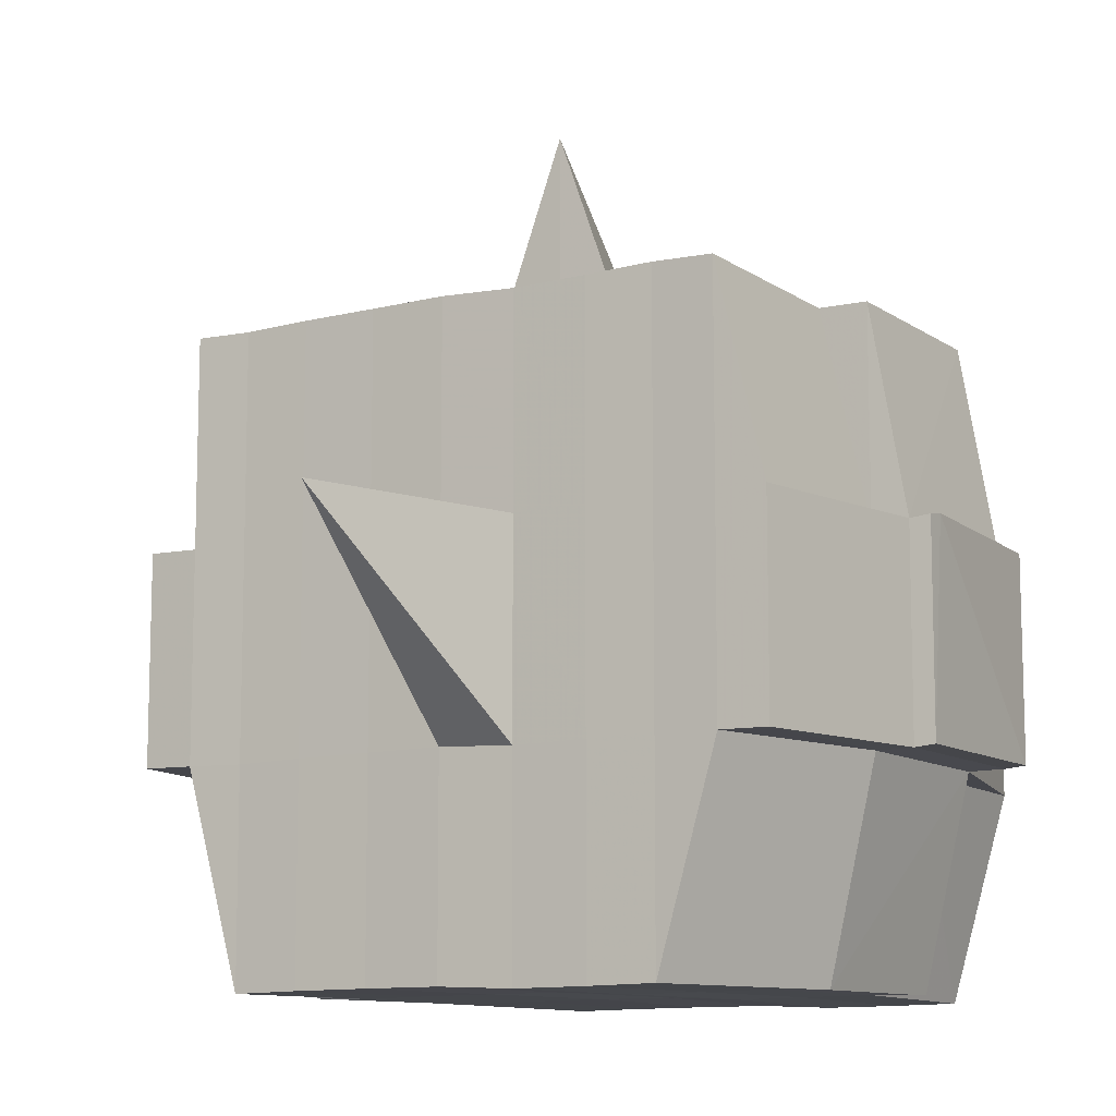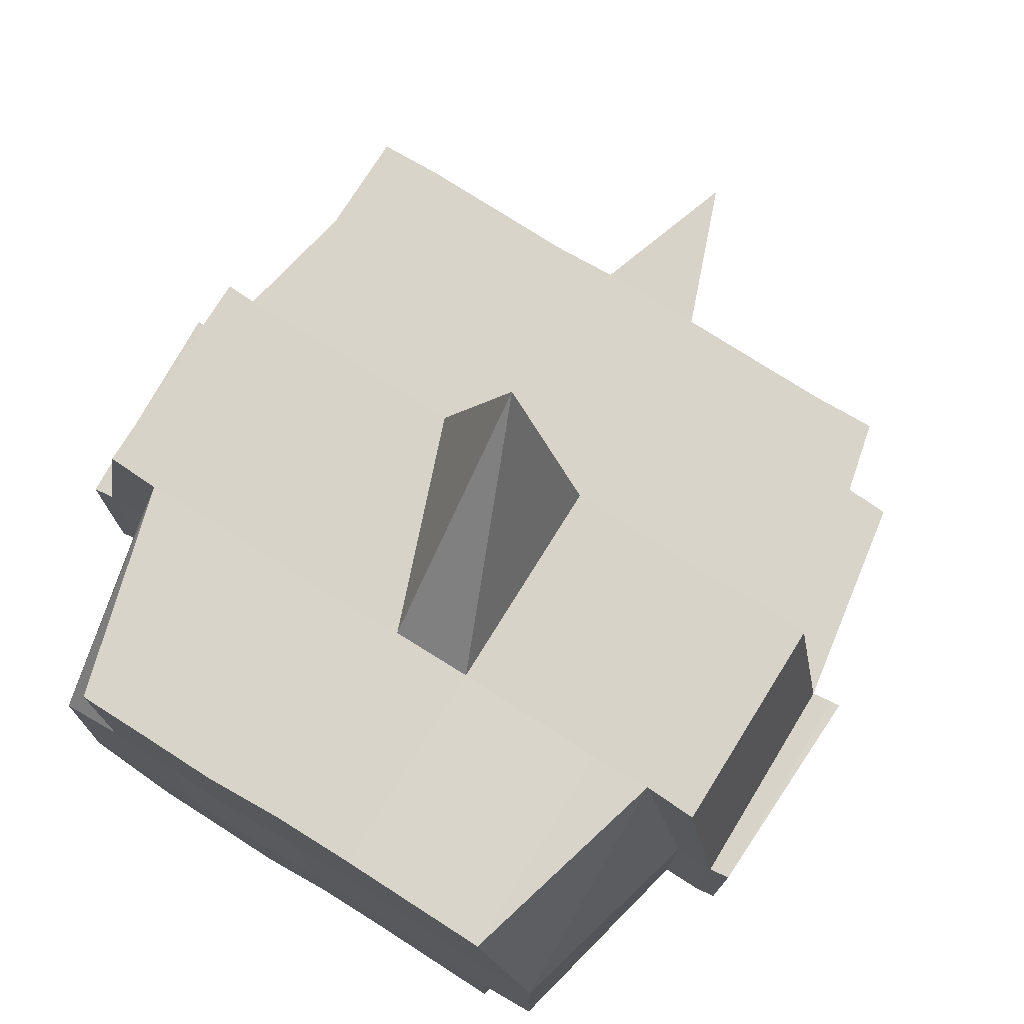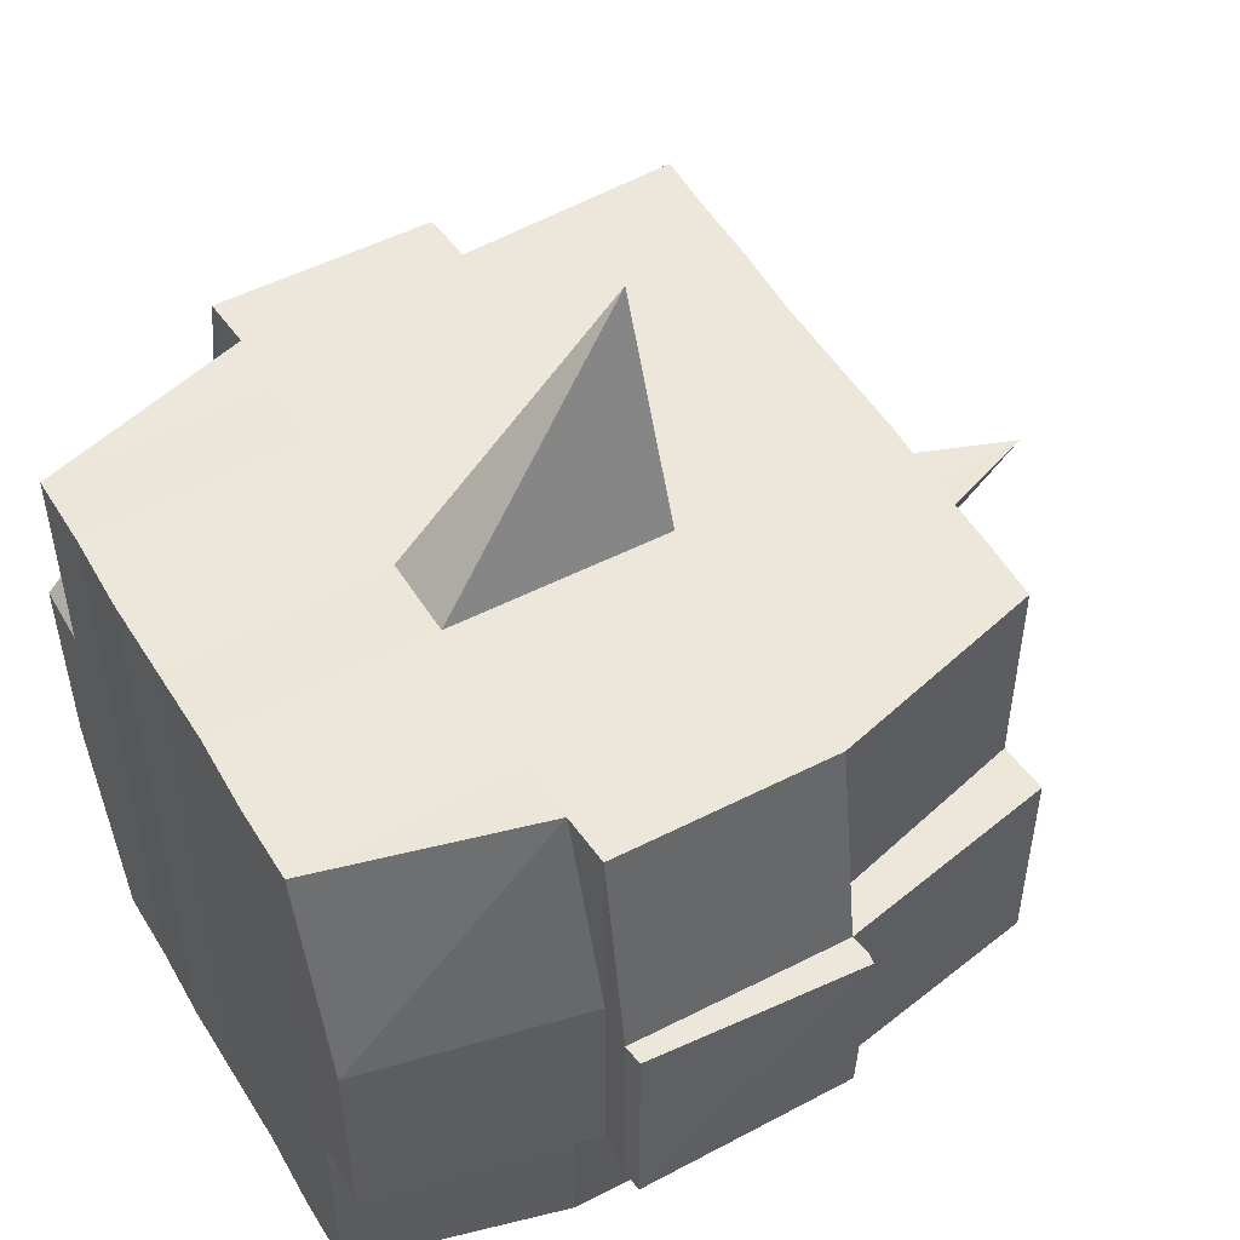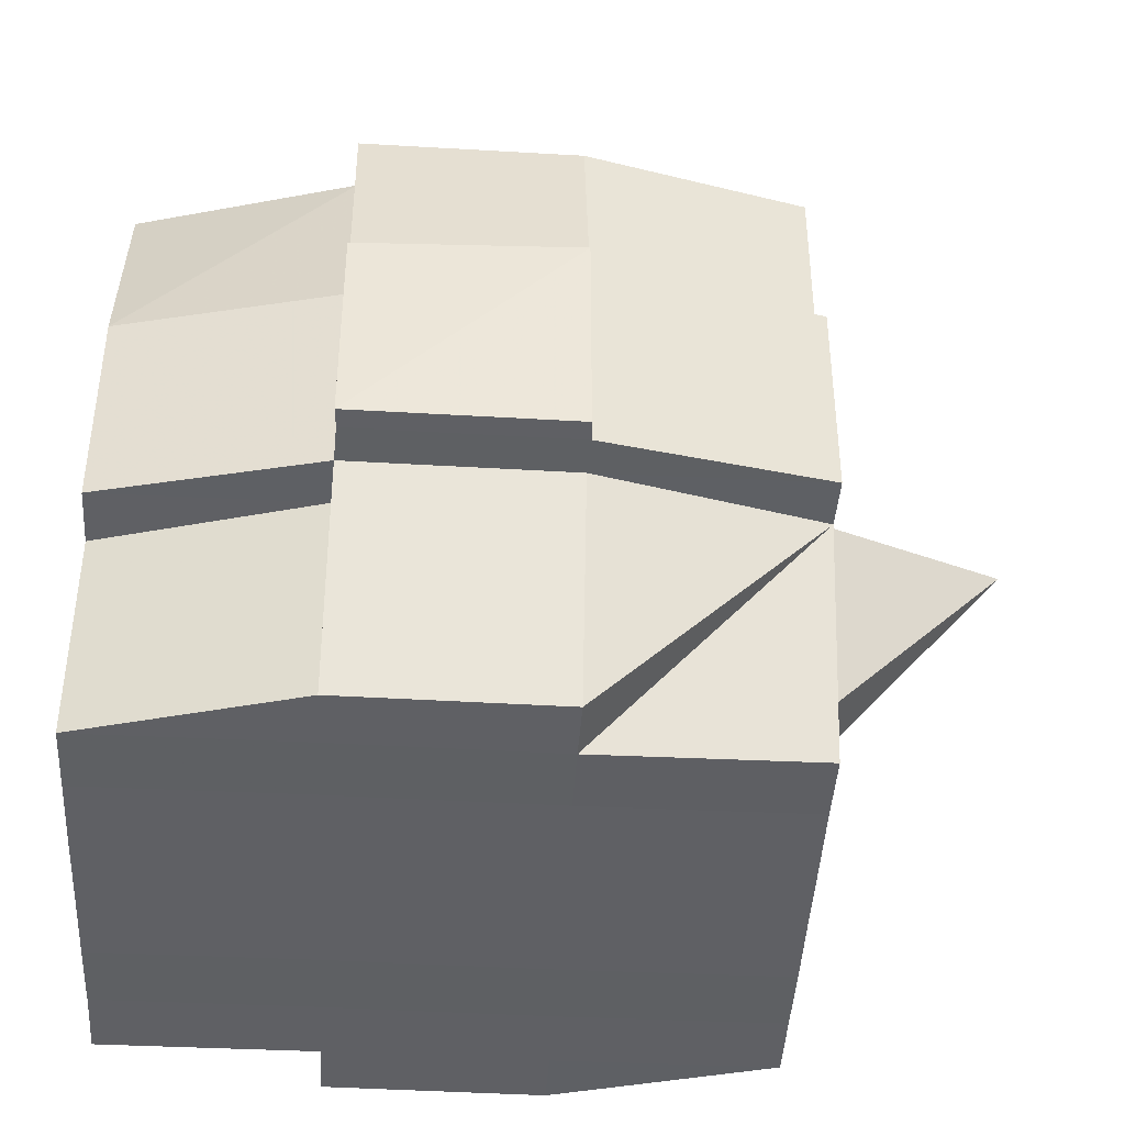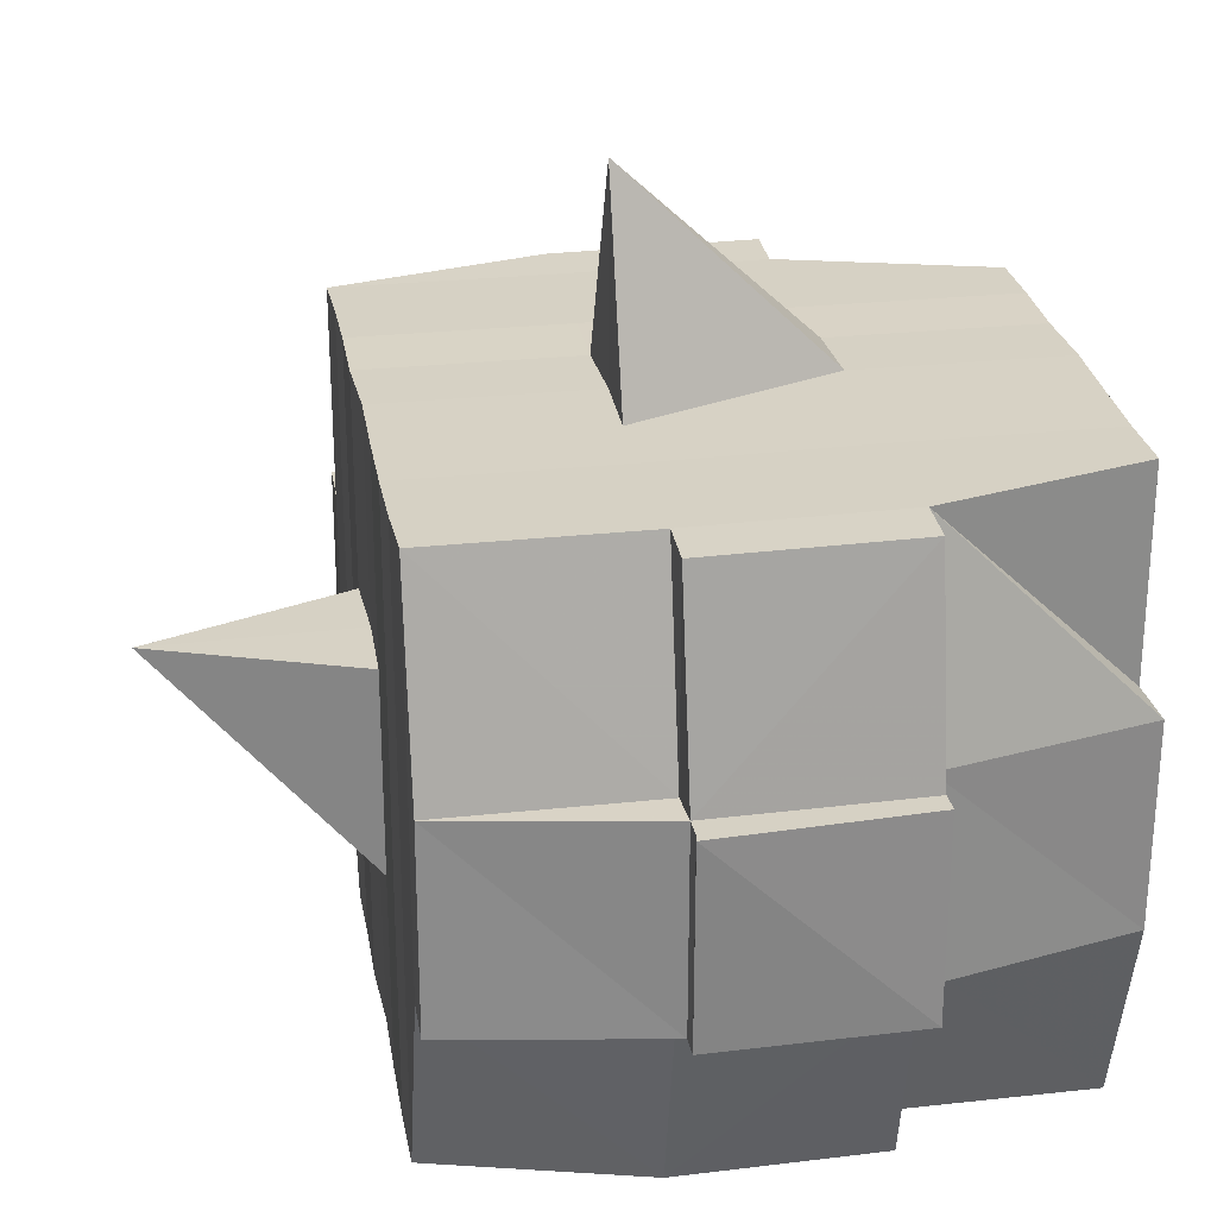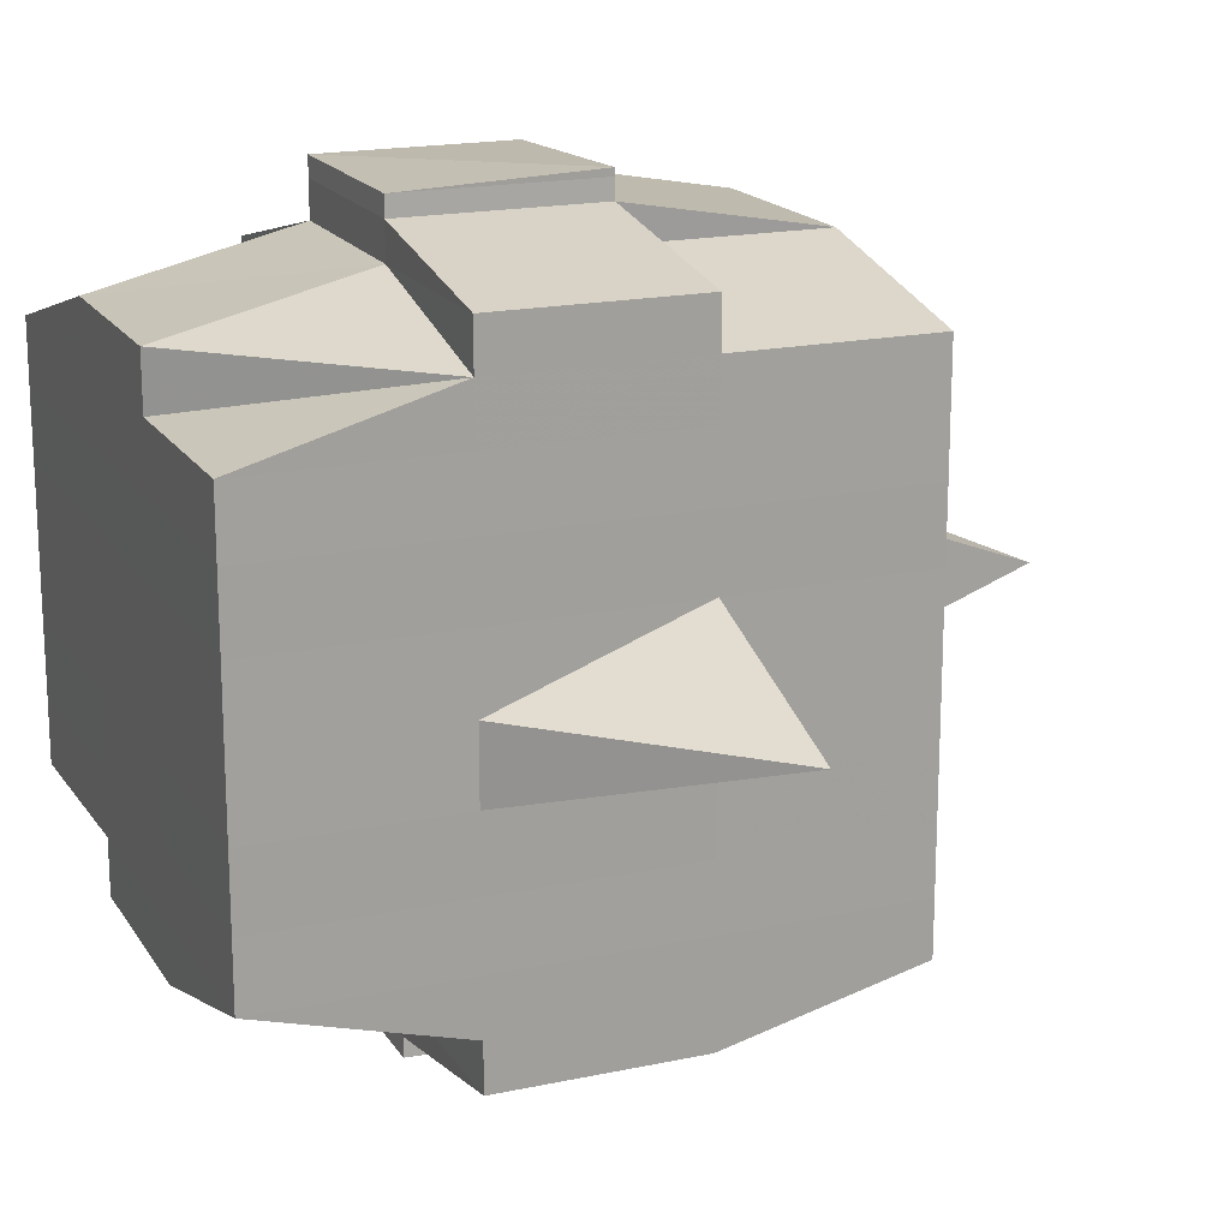
<metadata>
{"format":"obj","ext":"obj","renderer":"f3d","projection":"perspective","resolution":1024,"background":"white","views":[{"elev":-10.5,"azim":121.2,"up":"+Y"},{"elev":75.5,"azim":-58.1,"up":"+Y"},{"elev":52.1,"azim":-30.3,"up":"+Y"},{"elev":-43.1,"azim":-3.5,"up":"+Y"},{"elev":27.1,"azim":169.8,"up":"+Y"},{"elev":17.7,"azim":66.9,"up":"+Z"}]}
</metadata>
<code>
o 2276
v 2241 1887 15.05
v 2241 1887 15.05
v 2241 1887 15.05
v 2241 1887 15.05
v 2241 1887 15.05
v 2241 1887 15.05
v 2241 1887 15.05
v 2241 1887 15.05
v 2241 1887 15.05
v 2241 1887 15.05
v 2241 1887 15.05
v 2241 1887 15.05
v 2241 1887 15.05
v 2241 1887 15.06
v 2241 1887 15.05
v 2241 1887 15.05
v 2241 1887 15.05
v 2241 1887 15.06
v 2241 1887 15.05
v 2241 1887 15.06
v 2241 1887 15.06
v 2241 1887 15.05
v 2241 1887 15.06
v 2241 1887 15.06
v 2241 1887 15.06
v 2241 1887 15.06
v 2241 1887 15.06
v 2241 1887 15.06
v 2241 1887 15.06
v 2241 1887 15.06
v 2241 1887 15.06
v 2241 1887 15.07
v 2241 1887 15.06
v 2241 1887 15.07
v 2241 1887 15.07
v 2241 1887 15.07
v 2241 1887 15.07
v 2241 1887 15.07
v 2241 1887 15.07
v 2241 1887 15.07
v 2241 1887 15.07
v 2241 1887 15.07
v 2241 1887 15.07
v 2241 1887 15.07
v 2241 1887 15.07
v 2241 1887 15.07
v 2241 1887 15.06
v 2241 1887 15.07
v 2241 1887 15.06
v 2241 1887 15.06
v 2241 1887 15.07
v 2241 1887 15.06
v 2241 1887 15.07
v 2241 1887 15.07
v 2241 1887 15.07
v 2241 1887 15.07
v 2241 1887 15.07
v 2241 1887 15.07
v 2241 1887 15.07
v 2241 1887 15.07
v 2241 1887 15.07
v 2241 1887 15.07
v 2241 1887 15.07
v 2241 1887 15.08
v 2241 1887 15.08
v 2241 1887 15.08
v 2241 1887 15.08
v 2241 1887 15.08
v 2241 1887 15.08
v 2241 1887 15.08
v 2241 1887 15.07
v 2241 1887 15.08
v 2241 1887 15.08
v 2241 1887 15.08
v 2241 1887 15.08
v 2241 1887 15.08
v 2241 1887 15.08
v 2241 1887 15.08
v 2241 1887 15.08
v 2241 1887 15.08
v 2241 1887 15.09
v 2241 1887 15.08
v 2241 1887 15.09
v 2241 1887 15.09
v 2241 1887 15.09
v 2241 1887 15.09
v 2241 1887 15.09
v 2241 1887 15.09
v 2241 1887 15.09
v 2241 1887 15.08
v 2241 1887 15.09
v 2241 1887 15.09
v 2241 1887 15.09
v 2241 1887 15.09
v 2241 1887 15.09
v 2241 1887 15.09
v 2241 1887 15.09
v 2241 1887 15.09
v 2241 1887 15.09
v 2241 1887 15.09
v 2241 1887 15.09
v 2241 1887 15.09
v 2241 1887 15.09
v 2241 1887 15.09
v 2241 1887 15.09
v 2241 1887 15.09
v 2241 1887 15.09
v 2241 1887 15.08
v 2241 1887 15.09
v 2241 1887 15.09
v 2241 1887 15.09
v 2241 1887 15.09
v 2241 1887 15.09
v 2241 1887 15.09
v 2241 1887 15.09
v 2241 1887 15.09
v 2241 1887 15.09
v 2241 1887 15.08
v 2241 1887 15.09
v 2241 1887 15.08
v 2241 1887 15.08
v 2241 1887 15.08
v 2241 1887 15.08
v 2241 1887 15.08
v 2241 1887 15.08
v 2241 1887 15.08
v 2241 1887 15.08
v 2241 1887 15.08
v 2241 1887 15.08
v 2241 1887 15.07
v 2241 1887 15.08
v 2241 1887 15.08
v 2241 1887 15.08
v 2241 1887 15.08
v 2241 1887 15.07
v 2241 1887 15.07
v 2241 1887 15.07
v 2241 1887 15.07
v 2241 1887 15.07
v 2241 1887 15.07
v 2241 1887 15.07
v 2241 1887 15.07
v 2241 1887 15.07
v 2241 1887 15.07
v 2241 1887 15.07
v 2241 1887 15.06
v 2241 1887 15.07
v 2241 1887 15.07
v 2241 1887 15.07
v 2241 1887 15.06
v 2241 1887 15.06
v 2241 1887 15.06
v 2241 1887 15.06
v 2241 1887 15.06
v 2241 1887 15.06
v 2241 1887 15.05
v 2241 1887 15.06
v 2241 1887 15.06
v 2241 1887 15.06
v 2241 1887 15.06
v 2241 1887 15.06
v 2241 1887 15.06
v 2241 1887 15.06
v 2241 1887 15.06
v 2241 1887 15.06
v 2241 1887 15.06
v 2241 1887 15.06
v 2241 1887 15.06
v 2241 1887 15.06
v 2241 1887 15.06
v 2241 1887 15.05
v 2241 1887 15.06
v 2241 1887 15.05
v 2241 1887 15.05
v 2241 1887 15.05
v 2241 1887 15.05
v 2241 1887 15.05
v 2241 1887 15.05
v 2241 1887 15.05
v 2241 1887 15.05
v 2241 1887 15.05
v 2241 1887 15.06
v 2241 1887 15.05
v 2241 1887 15.05
v 2241 1887 15.05
v 2241 1887 15.05
v 2241 1887 15.05
v 2241 1887 15.05
v 2241 1887 15.05
v 2241 1887 15.05
v 2241 1887 15.06
v 2241 1887 15.05
v 2241 1887 15.06
v 2241 1887 15.05
v 2241 1887 15.05
v 2241 1887 15.05
v 2241 1887 15.05
v 2241 1887 15.06
v 2241 1887 15.06
v 2241 1887 15.06
v 2241 1887 15.06
v 2241 1887 15.06
v 2241 1887 15.06
v 2241 1887 15.06
v 2241 1887 15.06
v 2241 1887 15.06
v 2241 1887 15.06
v 2241 1887 15.06
v 2241 1887 15.06
v 2241 1887 15.07
v 2241 1887 15.06
v 2241 1887 15.06
v 2241 1887 15.06
v 2241 1887 15.07
v 2241 1887 15.07
v 2241 1887 15.07
v 2241 1887 15.07
v 2241 1887 15.06
v 2241 1887 15.07
v 2241 1887 15.07
v 2241 1887 15.07
v 2241 1887 15.07
v 2241 1887 15.07
v 2241 1887 15.07
v 2241 1887 15.08
v 2241 1887 15.07
v 2241 1887 15.07
v 2241 1887 15.07
v 2241 1887 15.08
v 2241 1887 15.08
v 2241 1887 15.08
v 2241 1887 15.08
v 2241 1887 15.07
v 2241 1887 15.08
v 2241 1887 15.08
v 2241 1887 15.08
v 2241 1887 15.08
v 2241 1887 15.08
v 2241 1887 15.08
v 2241 1887 15.08
v 2241 1887 15.08
v 2241 1887 15.09
v 2241 1887 15.08
v 2241 1887 15.08
v 2241 1887 15.08
v 2241 1887 15.08
v 2241 1887 15.08
v 2241 1887 15.08
v 2241 1887 15.09
v 2241 1887 15.08
v 2241 1887 15.08
v 2241 1887 15.08
v 2241 1887 15.08
v 2241 1887 15.08
v 2241 1887 15.08
v 2241 1887 15.09
v 2241 1887 15.09
v 2241 1887 15.09
v 2241 1887 15.09
v 2241 1887 15.09
v 2241 1887 15.09
v 2241 1887 15.09
v 2241 1887 15.08
v 2241 1887 15.09
v 2241 1887 15.08
v 2241 1887 15.08
v 2241 1887 15.08
v 2241 1887 15.09
v 2241 1887 15.08
v 2241 1887 15.08
v 2241 1887 15.08
v 2241 1887 15.08
v 2241 1887 15.07
v 2241 1887 15.07
v 2241 1887 15.07
v 2241 1887 15.07
v 2241 1887 15.07
v 2241 1887 15.07
v 2241 1887 15.08
v 2241 1887 15.08
v 2241 1887 15.07
v 2241 1887 15.07
v 2241 1887 15.07
v 2241 1887 15.07
v 2241 1887 15.07
v 2241 1887 15.07
v 2241 1887 15.07
v 2241 1887 15.07
v 2241 1887 15.07
v 2241 1887 15.07
v 2241 1887 15.06
v 2241 1887 15.06
v 2241 1887 15.06
v 2241 1887 15.06
v 2241 1887 15.06
v 2241 1887 15.06
v 2241 1887 15.06
v 2241 1887 15.05
v 2241 1887 15.05
v 2241 1887 15.05
v 2241 1887 15.05
v 2241 1887 15.05
v 2241 1887 15.05
v 2241 1887 15.05
v 2241 1887 15.06
v 2241 1887 15.06
v 2241 1887 15.06
v 2241 1887 15.06
v 2241 1887 15.06
v 2241 1887 15.06
v 2241 1887 15.06
v 2241 1887 15.06
v 2241 1887 15.05
v 2241 1887 15.05
v 2241 1887 15.05
v 2241 1887 15.05
v 2241 1887 15.05
v 2241 1887 15.05
v 2241 1887 15.05
v 2241 1887 15.07
v 2241 1887 15.07
v 2241 1887 15.07
v 2241 1887 15.07
v 2241 1887 15.07
v 2241 1887 15.07
v 2241 1887 15.07
v 2241 1887 15.07
v 2241 1887 15.07
v 2241 1887 15.07
v 2241 1887 15.08
v 2241 1887 15.08
v 2241 1887 15.08
v 2241 1887 15.09
v 2241 1887 15.09
v 2241 1887 15.08
v 2241 1887 15.09
v 2241 1887 15.09
v 2241 1887 15.09
v 2241 1887 15.09
v 2241 1887 15.09
f 1 2 3
f 4 5 3
f 6 7 1
f 8 9 5
f 10 11 9
f 12 13 8
f 13 14 15
f 16 12 17
f 10 18 19
f 18 20 11
f 21 18 22
f 23 24 18
f 24 25 26
f 27 26 18
f 18 26 28
f 26 29 28
f 29 30 28
f 26 31 29
f 25 32 31
f 33 31 26
f 32 34 35
f 34 36 37
f 38 35 31
f 39 40 38
f 40 41 42
f 42 43 44
f 45 46 43
f 31 35 47
f 31 47 29
f 29 47 30
f 35 48 47
f 47 49 50
f 48 51 49
f 47 48 52
f 53 54 48
f 54 55 56
f 56 57 51
f 58 56 48
f 48 56 59
f 60 61 57
f 56 60 62
f 63 60 56
f 36 64 63
f 63 65 60
f 64 66 65
f 67 65 63
f 66 68 69
f 65 70 60
f 60 70 71
f 65 69 70
f 72 69 65
f 70 73 61
f 69 74 70
f 74 75 73
f 70 74 76
f 74 77 75
f 69 78 74
f 79 78 69
f 78 80 74
f 79 81 82
f 83 84 77
f 85 86 81
f 87 86 88
f 89 88 90
f 91 92 84
f 93 94 92
f 95 96 91
f 97 98 94
f 96 98 99
f 100 99 101
f 102 95 103
f 104 97 105
f 106 104 107
f 108 106 80
f 105 109 110
f 111 112 109
f 113 111 114
f 115 113 116
f 116 105 117
f 116 110 118
f 119 116 120
f 80 116 121
f 121 116 122
f 80 121 123
f 121 122 124
f 123 121 124
f 124 118 125
f 124 125 126
f 127 128 123
f 123 124 129
f 129 126 130
f 129 124 131
f 132 123 129
f 133 123 132
f 134 127 132
f 132 129 135
f 135 130 136
f 135 129 137
f 138 132 135
f 76 132 138
f 139 134 138
f 138 135 140
f 140 136 141
f 140 135 142
f 143 138 140
f 71 138 143
f 144 139 143
f 143 140 145
f 145 141 146
f 145 140 147
f 148 143 145
f 62 143 148
f 149 144 148
f 148 145 150
f 150 146 151
f 150 145 152
f 153 151 154
f 155 154 156
f 157 158 156
f 159 160 158
f 161 162 155
f 163 150 162
f 164 150 163
f 164 148 150
f 59 148 164
f 165 164 163
f 52 164 165
f 166 149 164
f 167 166 165
f 165 168 169
f 170 169 171
f 170 165 172
f 30 165 170
f 28 30 170
f 28 170 173
f 173 171 174
f 173 170 175
f 176 174 177
f 176 173 178
f 179 173 180
f 181 182 173
f 178 183 184
f 185 186 176
f 187 185 188
f 189 190 183
f 189 191 190
f 192 193 189
f 7 192 194
f 175 189 194
f 194 195 2
f 196 197 195
f 198 199 197
f 200 198 189
f 201 200 189
f 201 202 200
f 200 203 198
f 202 203 200
f 204 202 205
f 203 206 191
f 207 208 202
f 202 209 203
f 152 209 202
f 208 210 209
f 209 211 203
f 203 211 212
f 211 213 206
f 209 214 211
f 147 214 209
f 210 215 214
f 214 216 211
f 216 217 213
f 211 216 218
f 214 219 216
f 142 219 214
f 215 220 219
f 219 221 216
f 221 222 217
f 216 221 223
f 219 224 221
f 137 224 219
f 220 225 224
f 224 226 221
f 226 227 222
f 221 226 228
f 224 229 226
f 225 230 229
f 131 229 224
f 229 231 226
f 231 232 227
f 226 231 233
f 229 234 231
f 235 234 229
f 234 236 231
f 236 237 232
f 231 236 238
f 235 239 240
f 241 242 239
f 243 242 244
f 245 244 246
f 247 248 236
f 248 249 250
f 251 250 236
f 236 250 252
f 250 253 252
f 252 253 254
f 252 254 255
f 250 256 253
f 117 256 250
f 249 257 256
f 257 258 259
f 114 259 256
f 258 260 261
f 256 261 262
f 256 262 263
f 259 101 264
f 265 264 266
f 265 266 267
f 268 103 265
f 269 102 265
f 270 267 271
f 270 265 72
f 253 265 270
f 254 253 270
f 254 270 272
f 272 270 67
f 272 271 273
f 255 254 272
f 255 272 274
f 274 272 45
f 274 273 275
f 276 275 277
f 278 255 274
f 238 255 278
f 279 280 255
f 281 279 278
f 278 282 283
f 284 283 285
f 233 278 284
f 284 278 286
f 287 281 284
f 228 284 288
f 289 287 288
f 288 284 290
f 290 277 291
f 288 290 292
f 292 290 33
f 292 291 293
f 294 288 292
f 223 288 294
f 295 289 294
f 294 292 296
f 296 292 27
f 296 293 297
f 298 297 299
f 300 299 301
f 302 303 301
f 304 305 303
f 306 307 300
f 308 296 307
f 309 296 308
f 198 309 308
f 309 294 296
f 218 294 309
f 310 309 311
f 312 295 309
f 313 314 315
f 314 316 317
f 313 318 319
f 320 321 322
f 323 324 321
f 325 326 327
f 328 329 326
f 330 331 332
f 333 334 335
f 336 337 338
f 338 339 340

</code>
